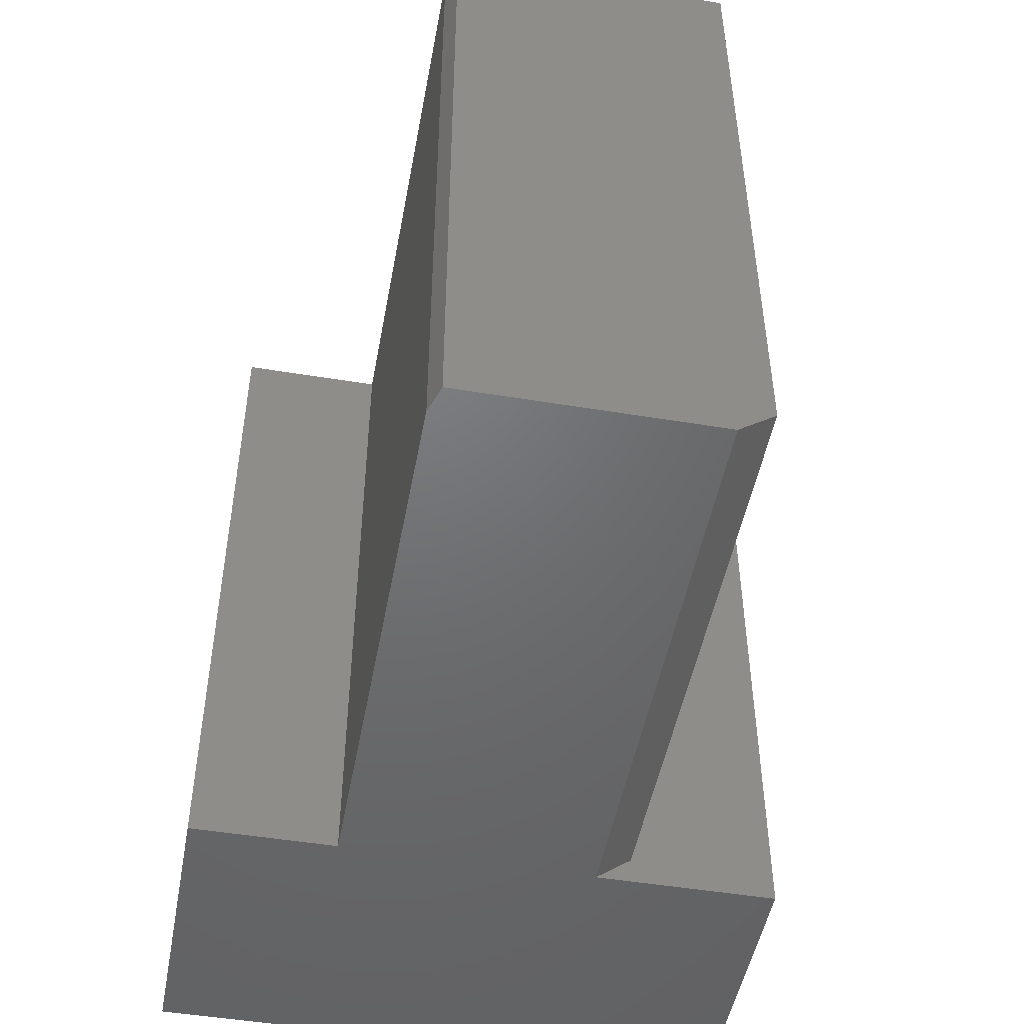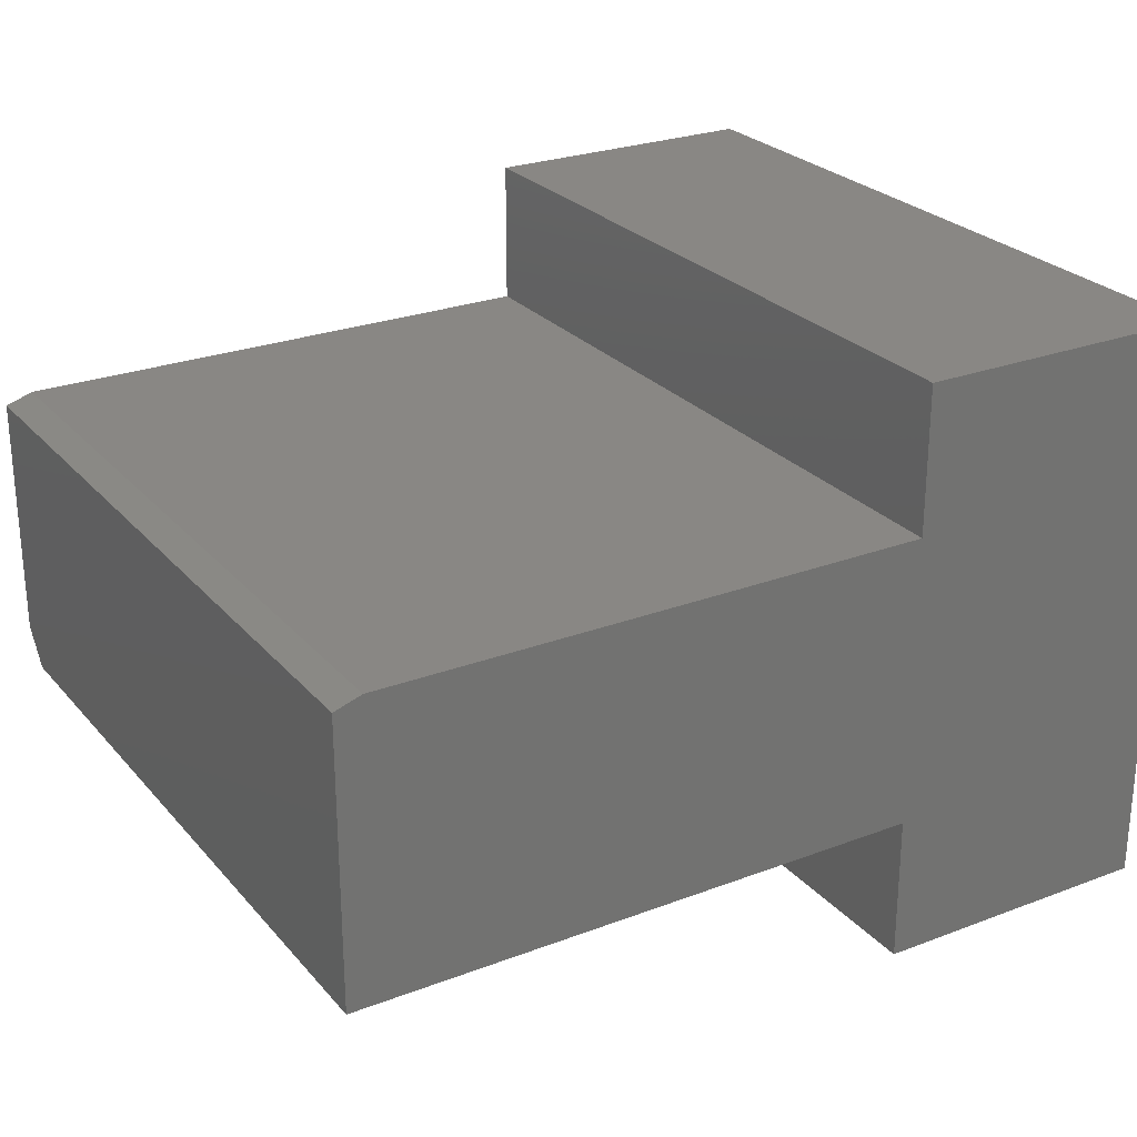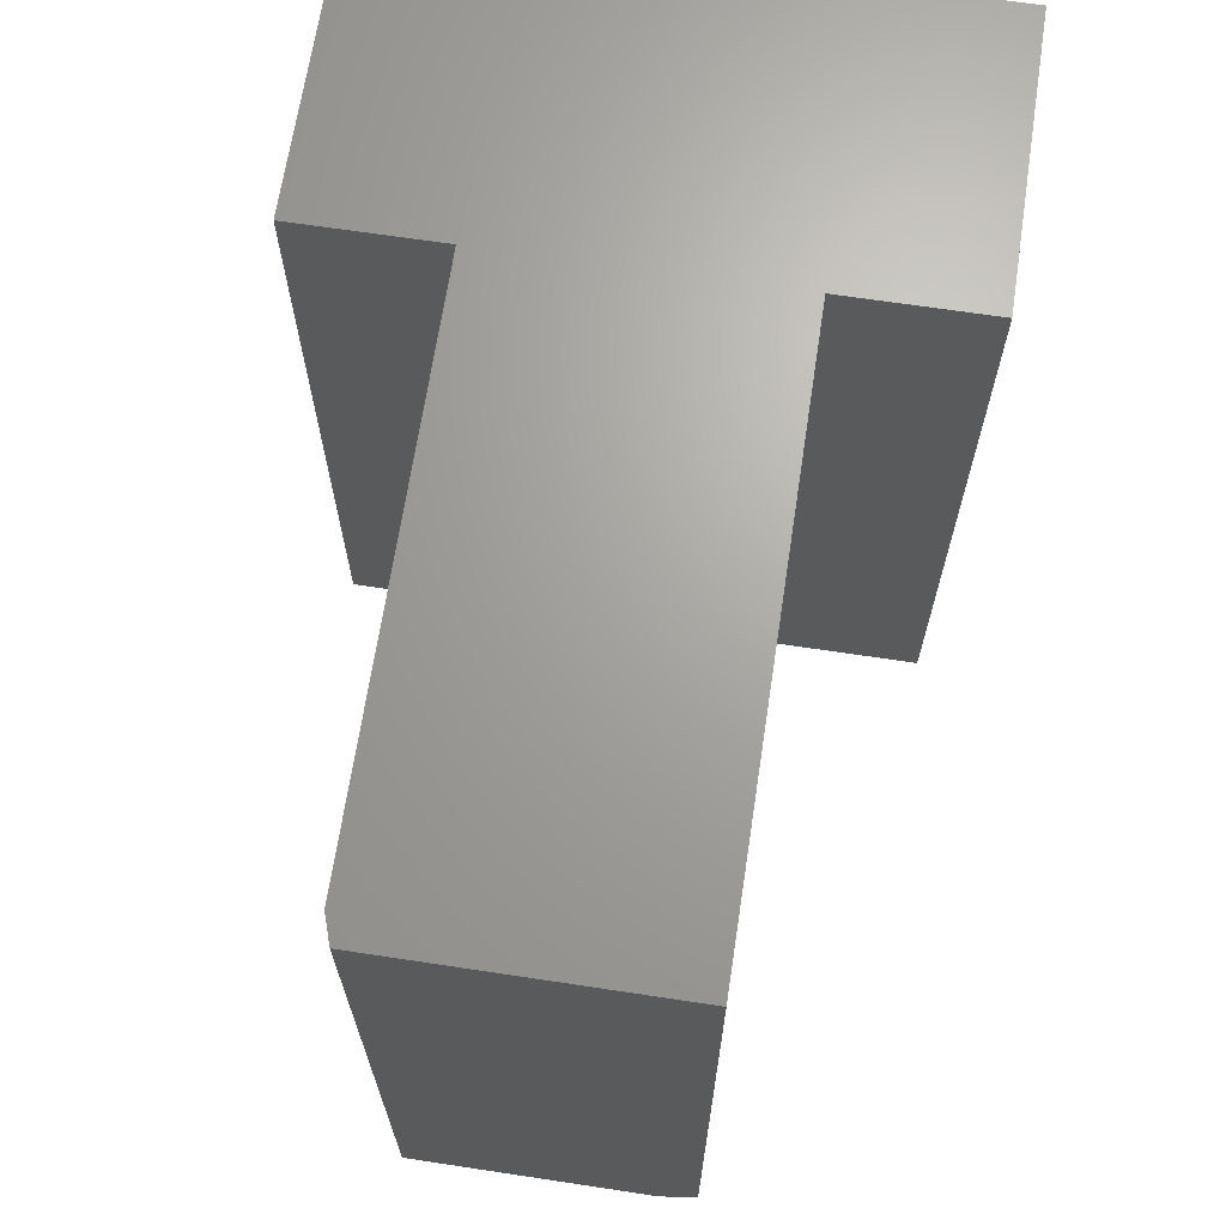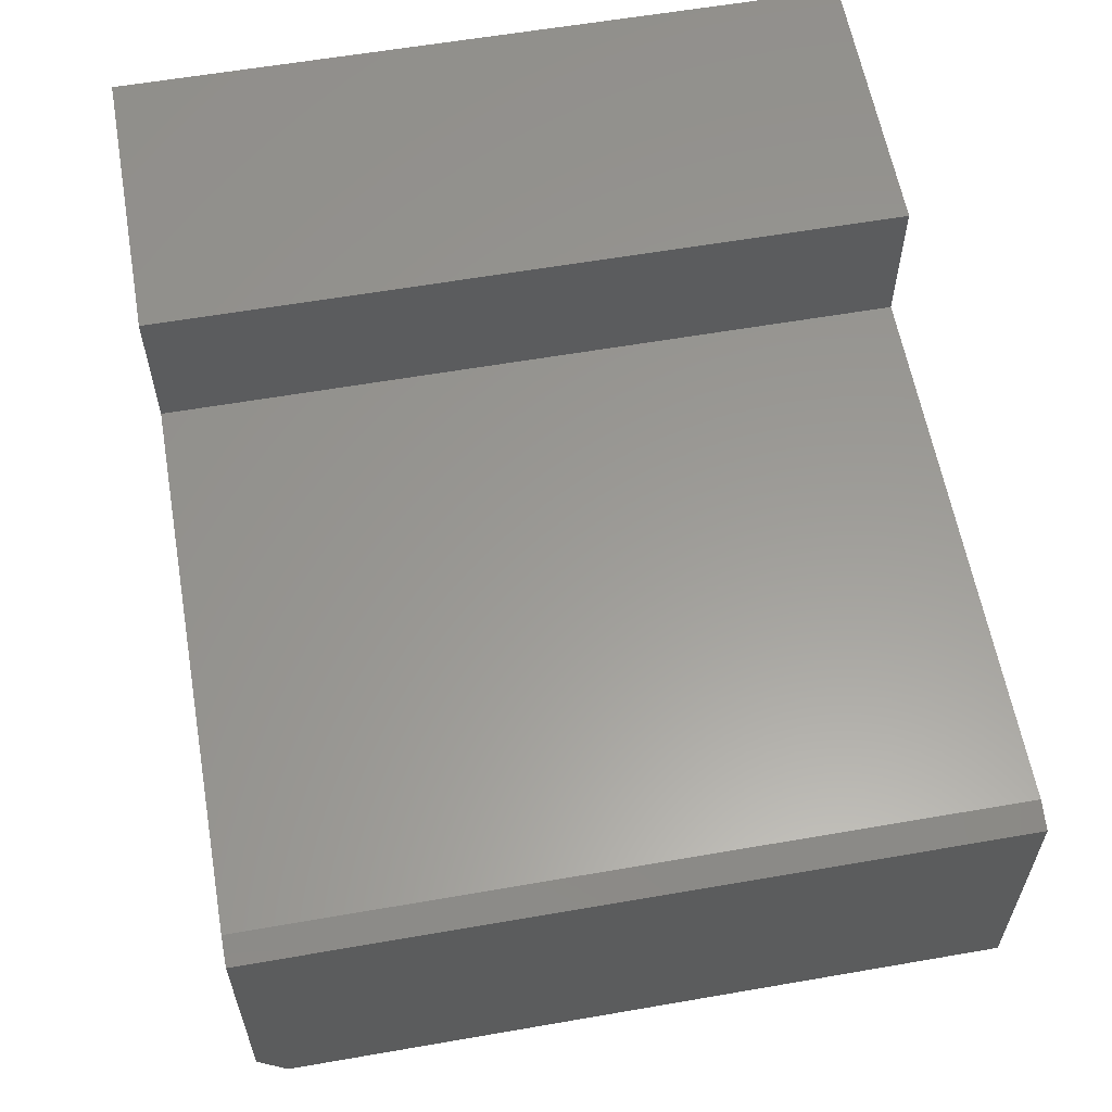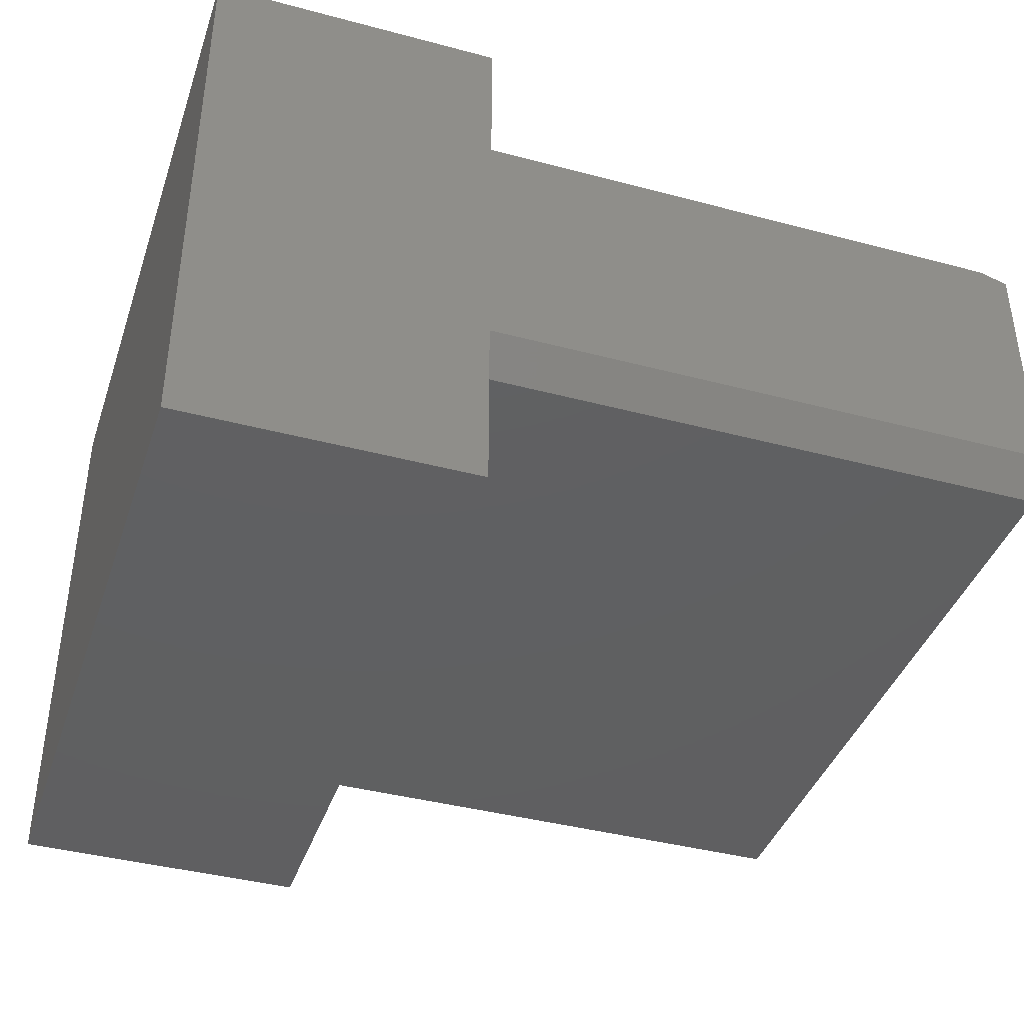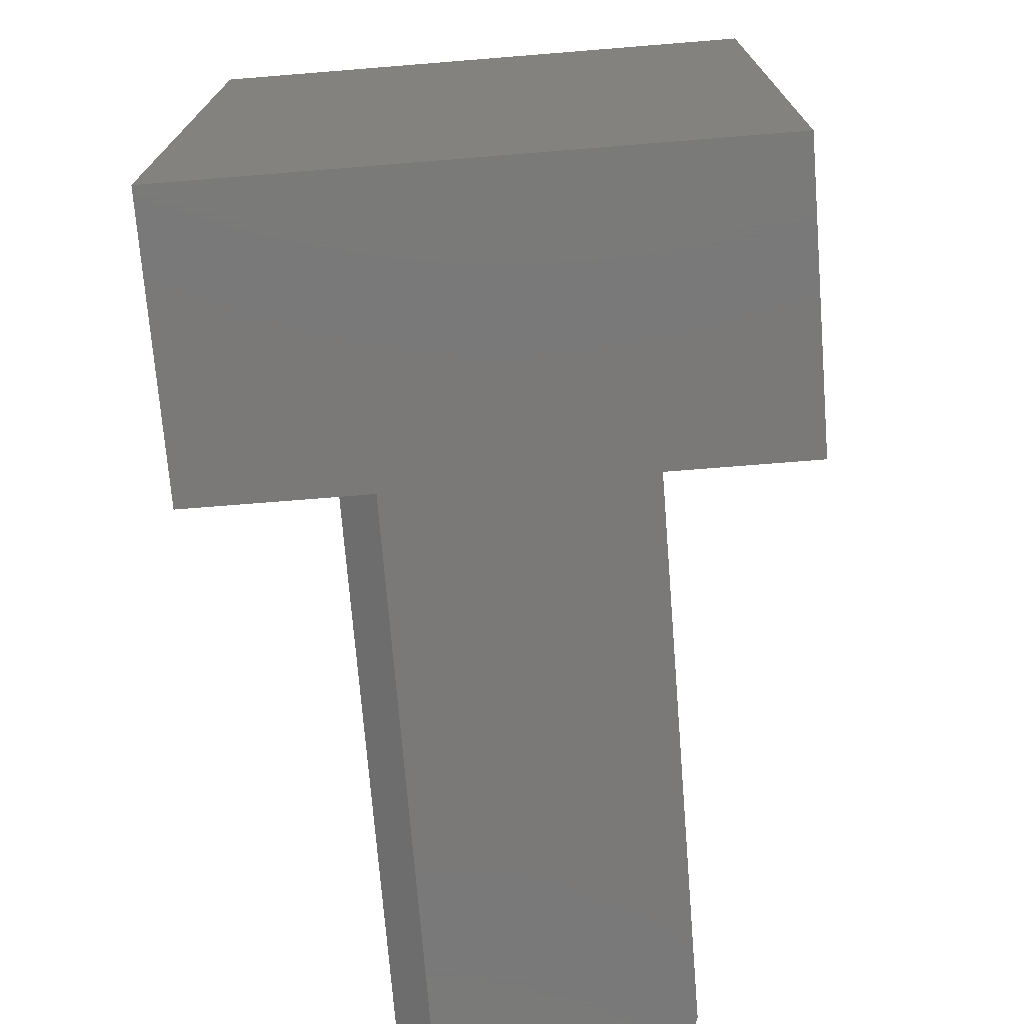
<metadata>
{"format":"stl","ext":"stl","renderer":"f3d","projection":"perspective","resolution":1024,"background":"white","views":[{"elev":-49.1,"azim":79.6,"up":"+Y"},{"elev":25.9,"azim":148.9,"up":"+Z"},{"elev":67.5,"azim":98.6,"up":"+Y"},{"elev":59.7,"azim":79.9,"up":"+Z"},{"elev":-40.3,"azim":-18.1,"up":"+Z"},{"elev":-72.5,"azim":-85.4,"up":"+Y"}]}
</metadata>
<code>
# stl→obj: 20 verts, 36 faces
v 0.2526 -0.6328 0.3789
v 0.2526 -0.6328 0.5053
v 3.094e-17 -0.6328 0.5053
v 0.2526 -0.6328 0.1576
v 0.7266 -0.6328 0.3789
v 0.75 -0.6328 0.1576
v 0.75 -0.6328 0.3711
v 0 -0.6328 0
v 0.2526 -0.6328 -1.547e-17
v 0.75 0 0.1263
v 0.75 0 0.3711
v 0.75 -0.6094 0.1263
v 0.2526 0 0.3789
v 0.7266 0 0.3789
v 0.2526 0 0.1263
v 3.094e-17 0 0.5053
v 0.2526 0 0.5053
v 0 0 0
v 0.2526 0 -1.547e-17
v 0.2526 -0.6094 0.1263
f 1 2 3
f 1 3 4
f 1 4 5
f 4 6 5
f 5 6 7
f 8 9 3
f 3 9 4
f 10 11 12
f 12 11 7
f 12 7 6
f 13 14 15
f 13 15 16
f 13 16 17
f 15 14 10
f 10 14 11
f 18 16 19
f 19 16 15
f 14 13 5
f 5 13 1
f 7 11 5
f 5 11 14
f 18 19 8
f 8 19 9
f 15 10 20
f 20 10 12
f 19 15 9
f 9 15 20
f 9 20 4
f 16 18 3
f 3 18 8
f 6 4 12
f 12 4 20
f 17 16 2
f 2 16 3
f 13 17 1
f 1 17 2

</code>
